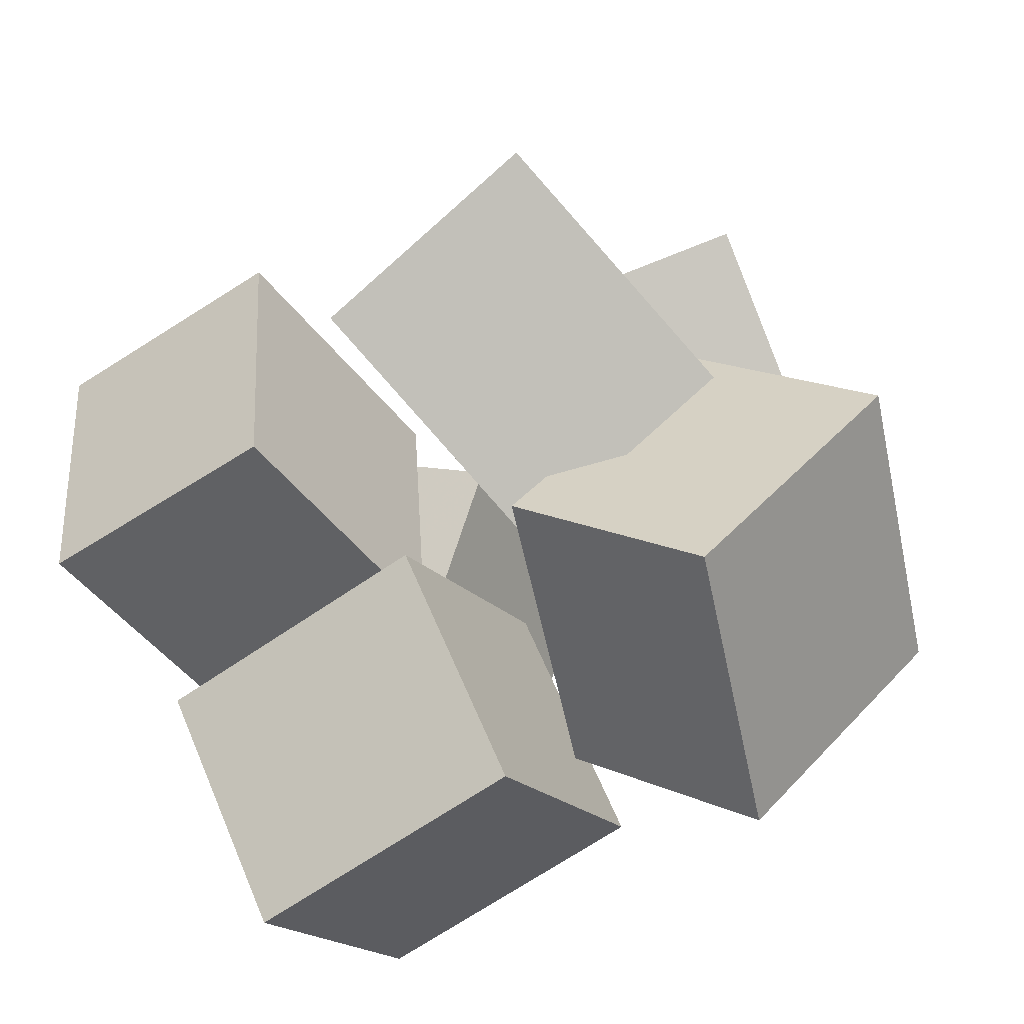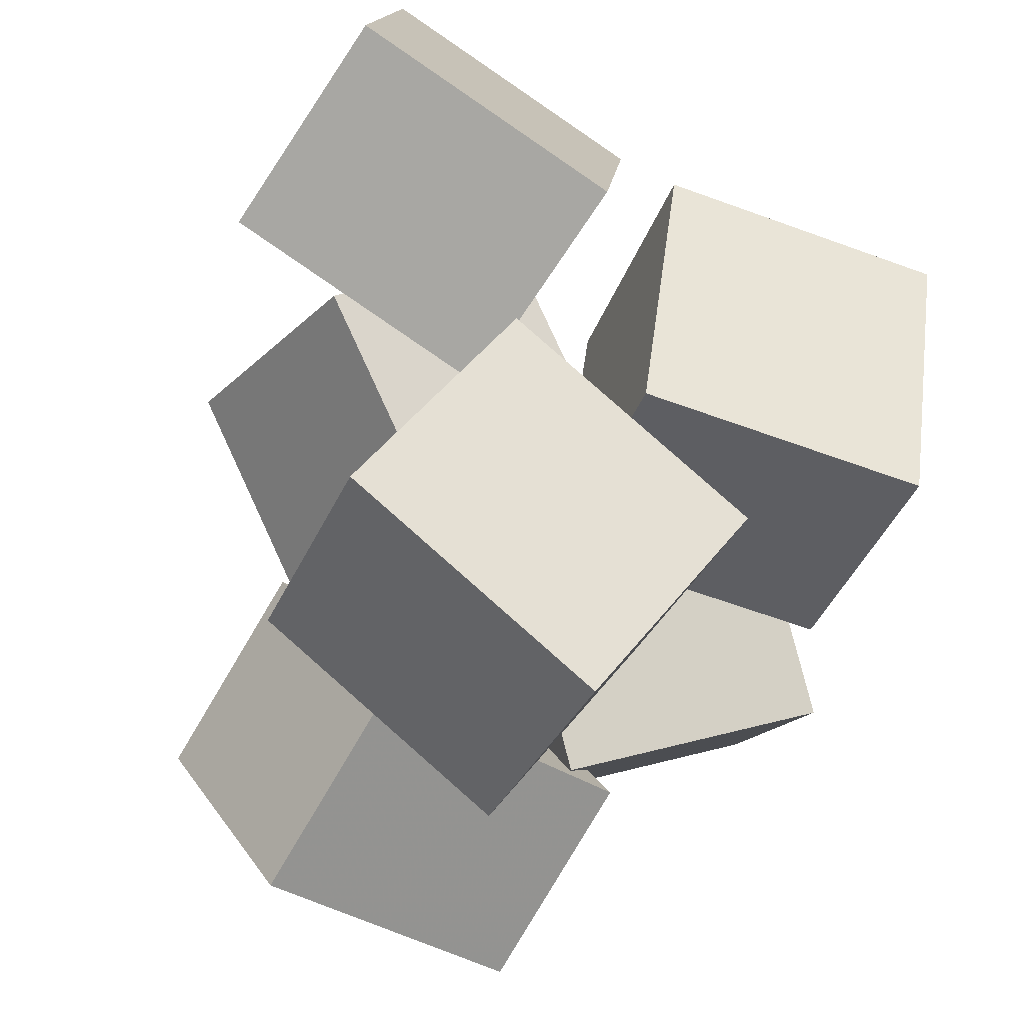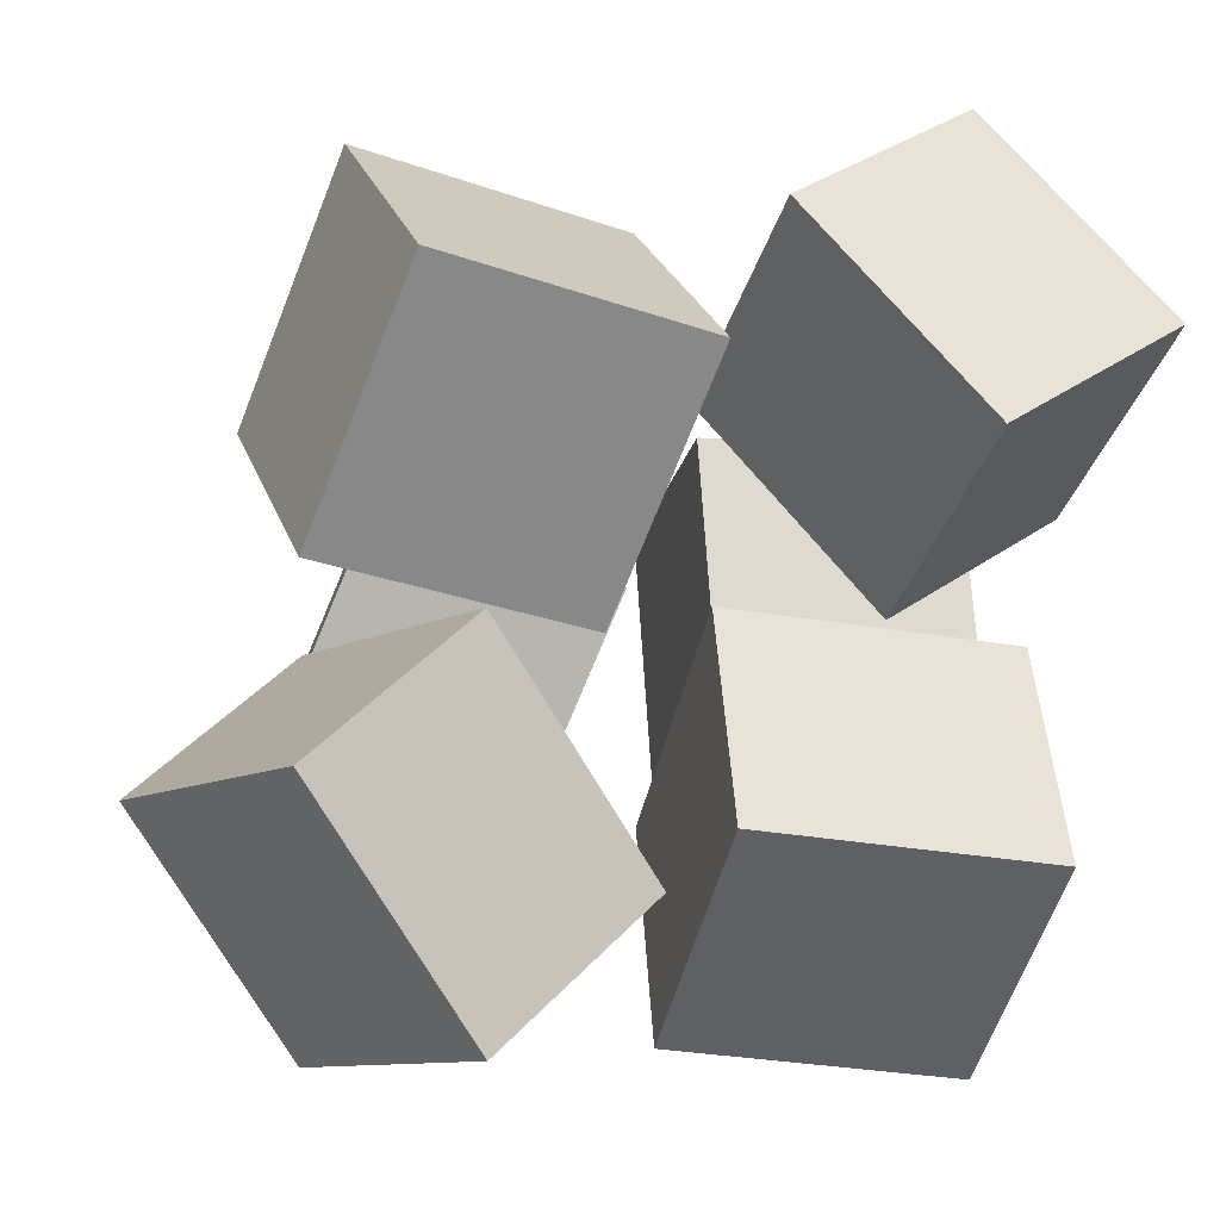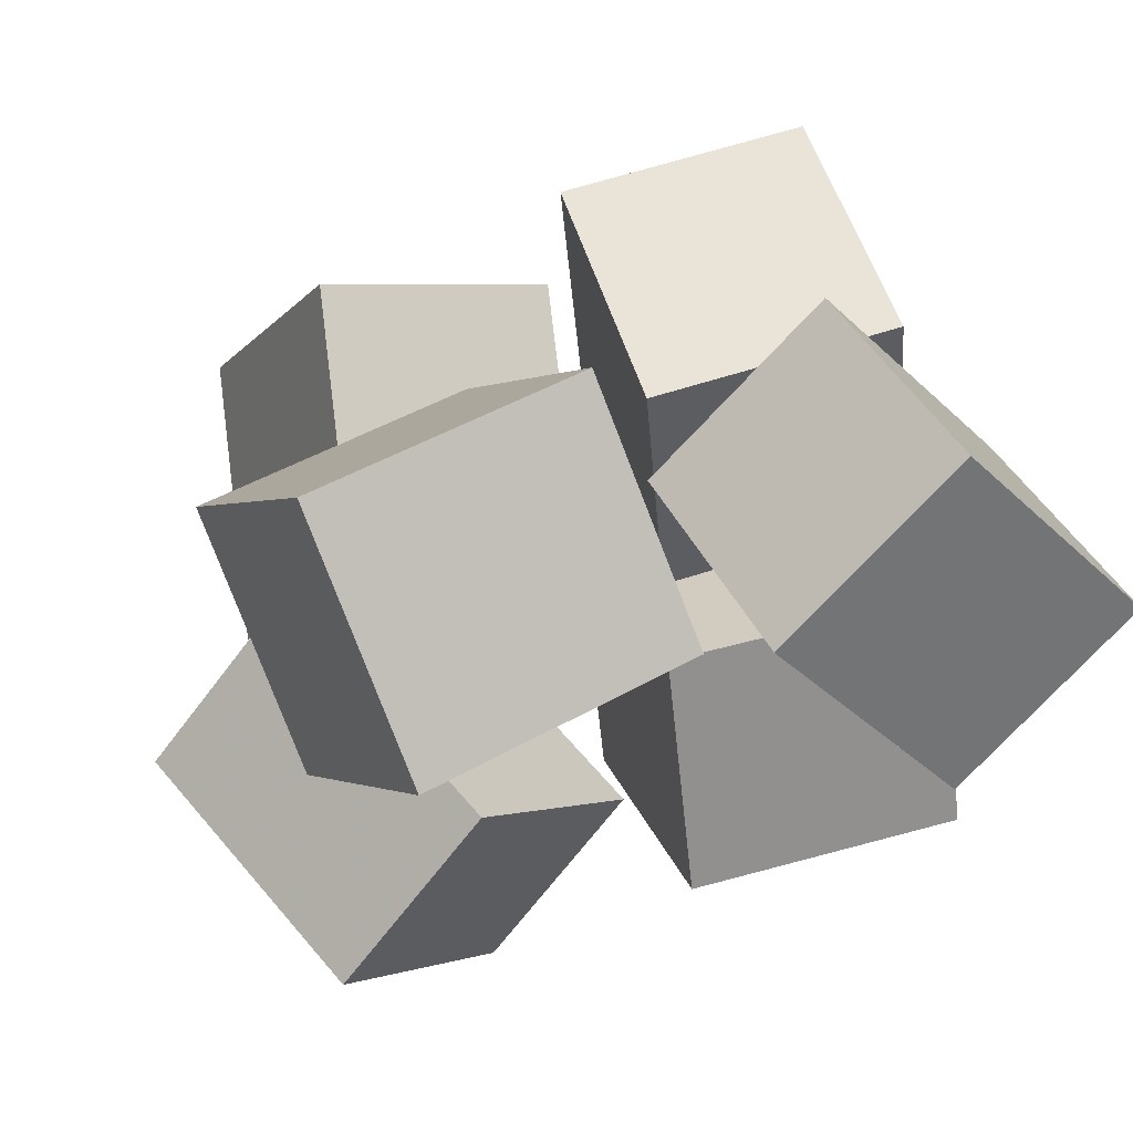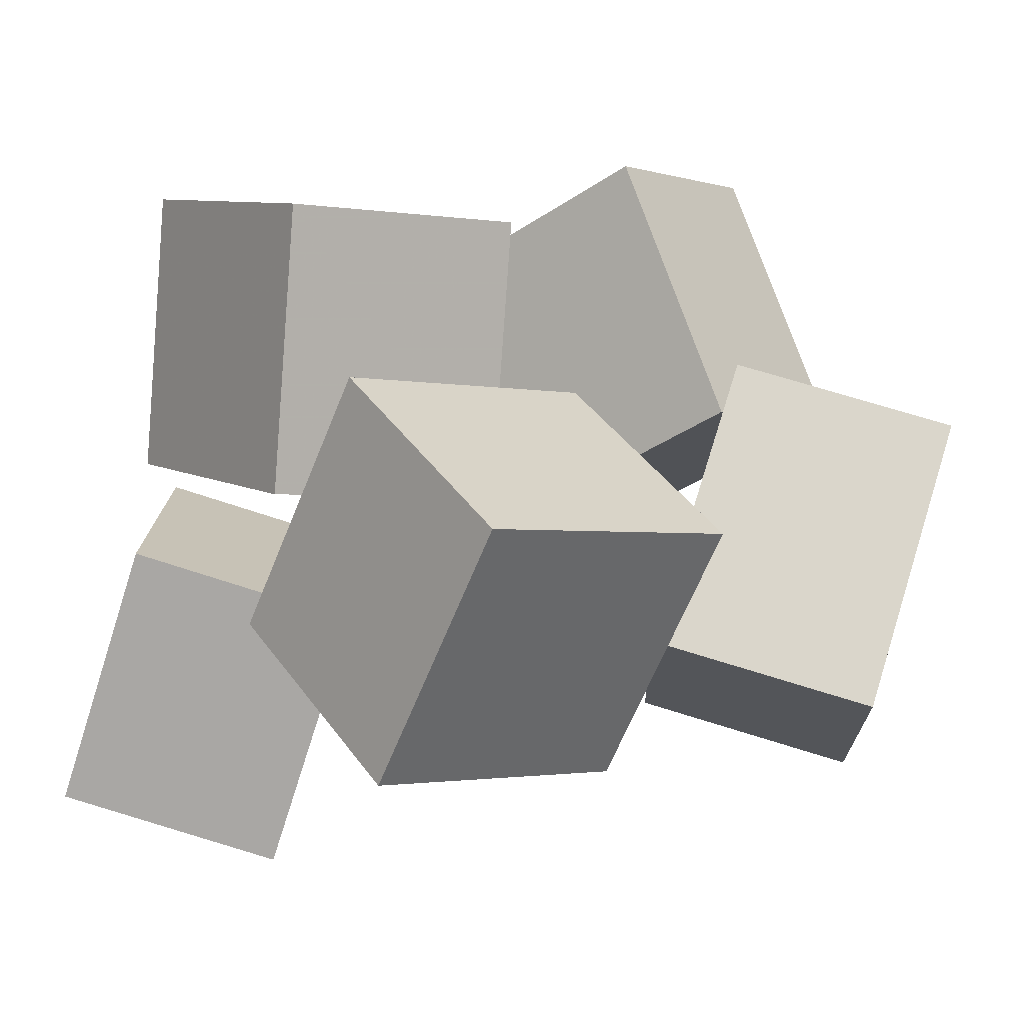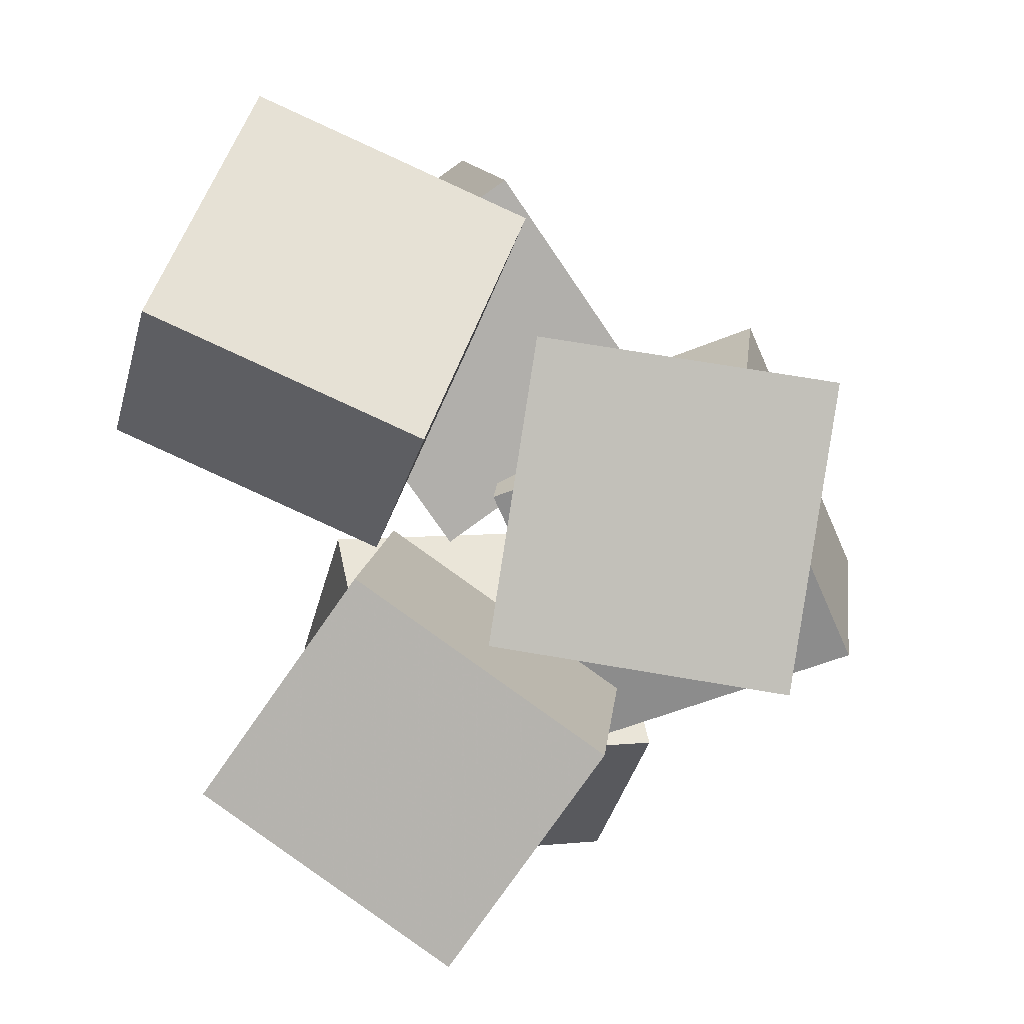
<metadata>
{"format":"obj","ext":"obj","renderer":"f3d","projection":"perspective","resolution":1024,"background":"white","views":[{"elev":-57.2,"azim":-145.8,"up":"+Z"},{"elev":-35.6,"azim":70.2,"up":"+Z"},{"elev":-10.5,"azim":-12.8,"up":"+Z"},{"elev":61.1,"azim":-17.9,"up":"+Z"},{"elev":-2.4,"azim":144.5,"up":"+Y"},{"elev":3.7,"azim":94.3,"up":"+Z"}]}
</metadata>
<code>
v -0.4563 -0.2607 0.04361
v -0.3512 -0.4819 0.3726
v -0.5029 0.05041 0.2676
v -0.3978 -0.1708 0.5966
v -0.05735 -0.1586 -0.01522
v 0.04777 -0.3798 0.3138
v -0.1039 0.1525 0.2088
v 0.001194 -0.06868 0.5378
f 1.0 7.0 5.0
f 1.0 3.0 7.0
f 1.0 4.0 3.0
f 1.0 2.0 4.0
f 3.0 8.0 7.0
f 3.0 4.0 8.0
f 5.0 7.0 8.0
f 5.0 8.0 6.0
f 1.0 5.0 6.0
f 1.0 6.0 2.0
f 2.0 6.0 8.0
f 2.0 8.0 4.0
v 0.1214 -0.04758 -0.1264
v 0.1074 0.01614 0.2871
v 0.1296 0.3529 -0.1878
v 0.1155 0.4166 0.2257
v 0.4832 -0.05292 -0.1133
v 0.4692 0.0108 0.3002
v 0.4914 0.3475 -0.1747
v 0.4773 0.4113 0.2388
f 9.0 15.0 13.0
f 9.0 11.0 15.0
f 9.0 12.0 11.0
f 9.0 10.0 12.0
f 11.0 16.0 15.0
f 11.0 12.0 16.0
f 13.0 15.0 16.0
f 13.0 16.0 14.0
f 9.0 13.0 14.0
f 9.0 14.0 10.0
f 10.0 14.0 16.0
f 10.0 16.0 12.0
v -0.4811 -0.454 -0.2331
v -0.2465 -0.361 -0.027
v -0.6469 -0.0461 -0.2285
v -0.4123 0.04697 -0.02241
v -0.2397 -0.3523 -0.5538
v -0.005075 -0.2592 -0.3477
v -0.4055 0.05566 -0.5492
v -0.1709 0.1487 -0.3431
f 17.0 23.0 21.0
f 17.0 19.0 23.0
f 17.0 20.0 19.0
f 17.0 18.0 20.0
f 19.0 24.0 23.0
f 19.0 20.0 24.0
f 21.0 23.0 24.0
f 21.0 24.0 22.0
f 17.0 21.0 22.0
f 17.0 22.0 18.0
f 18.0 22.0 24.0
f 18.0 24.0 20.0
v 0.4452 -0.4492 -0.3253
v 0.03407 -0.4466 -0.2897
v 0.4267 -0.1133 -0.5639
v 0.01554 -0.1106 -0.5282
v 0.4727 -0.2345 -0.02502
v 0.06152 -0.2319 0.01066
v 0.4542 0.1015 -0.2636
v 0.04299 0.1041 -0.2279
f 25.0 31.0 29.0
f 25.0 27.0 31.0
f 25.0 28.0 27.0
f 25.0 26.0 28.0
f 27.0 32.0 31.0
f 27.0 28.0 32.0
f 29.0 31.0 32.0
f 29.0 32.0 30.0
f 25.0 29.0 30.0
f 25.0 30.0 26.0
f 26.0 30.0 32.0
f 26.0 32.0 28.0
v 0.09629 -0.4763 0.4679
v 0.3652 -0.3786 0.6306
v 0.06492 -0.1116 0.3009
v 0.3338 -0.01396 0.4635
v 0.3192 -0.5936 0.1699
v 0.5881 -0.496 0.3325
v 0.2878 -0.2289 0.002856
v 0.5567 -0.1313 0.1655
f 33.0 39.0 37.0
f 33.0 35.0 39.0
f 33.0 36.0 35.0
f 33.0 34.0 36.0
f 35.0 40.0 39.0
f 35.0 36.0 40.0
f 37.0 39.0 40.0
f 37.0 40.0 38.0
f 33.0 37.0 38.0
f 33.0 38.0 34.0
f 34.0 38.0 40.0
f 34.0 40.0 36.0
v -0.4699 0.09395 -0.2069
v -0.3312 -0.07244 0.178
v -0.399 0.4731 -0.06859
v -0.2602 0.3067 0.3164
v -0.153 0.07872 -0.3277
v -0.01424 -0.08767 0.05722
v -0.08203 0.4579 -0.1894
v 0.05672 0.2915 0.1955
f 41.0 47.0 45.0
f 41.0 43.0 47.0
f 41.0 44.0 43.0
f 41.0 42.0 44.0
f 43.0 48.0 47.0
f 43.0 44.0 48.0
f 45.0 47.0 48.0
f 45.0 48.0 46.0
f 41.0 45.0 46.0
f 41.0 46.0 42.0
f 42.0 46.0 48.0
f 42.0 48.0 44.0

</code>
